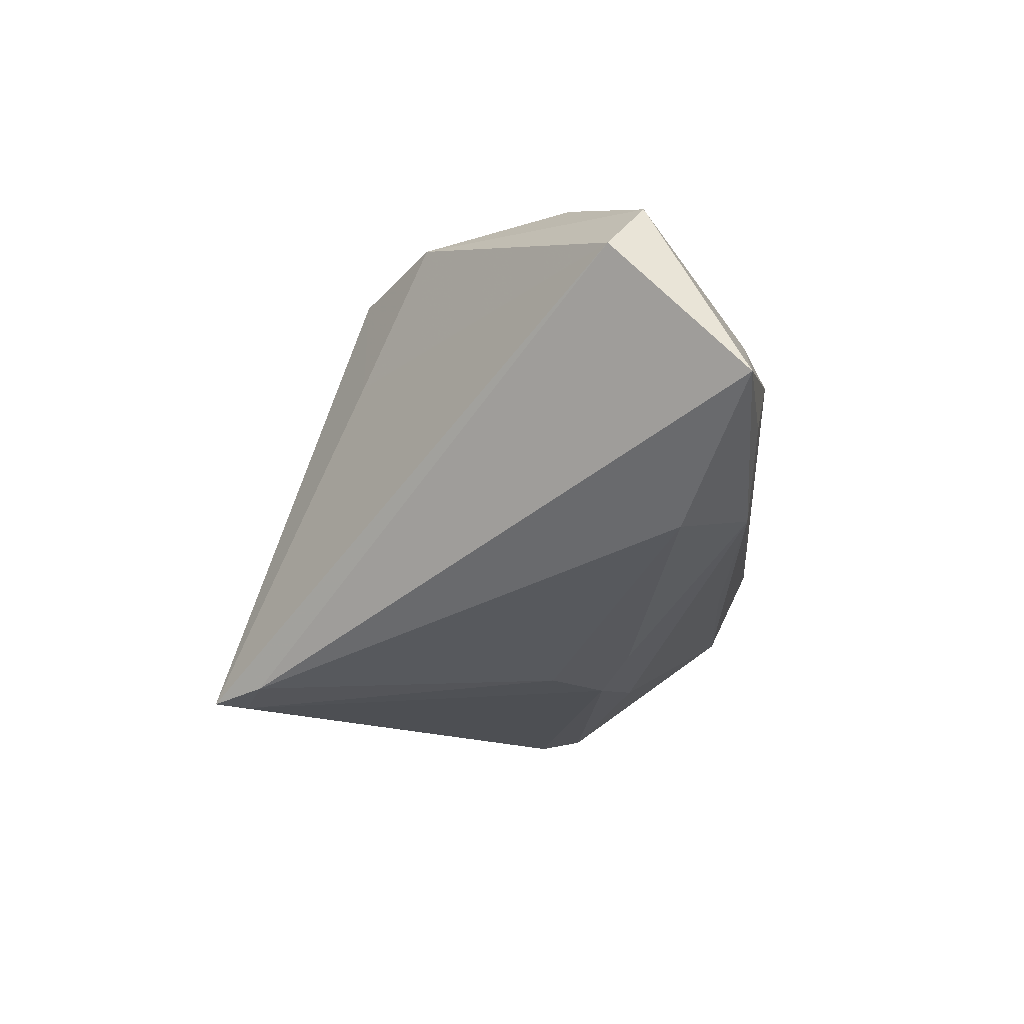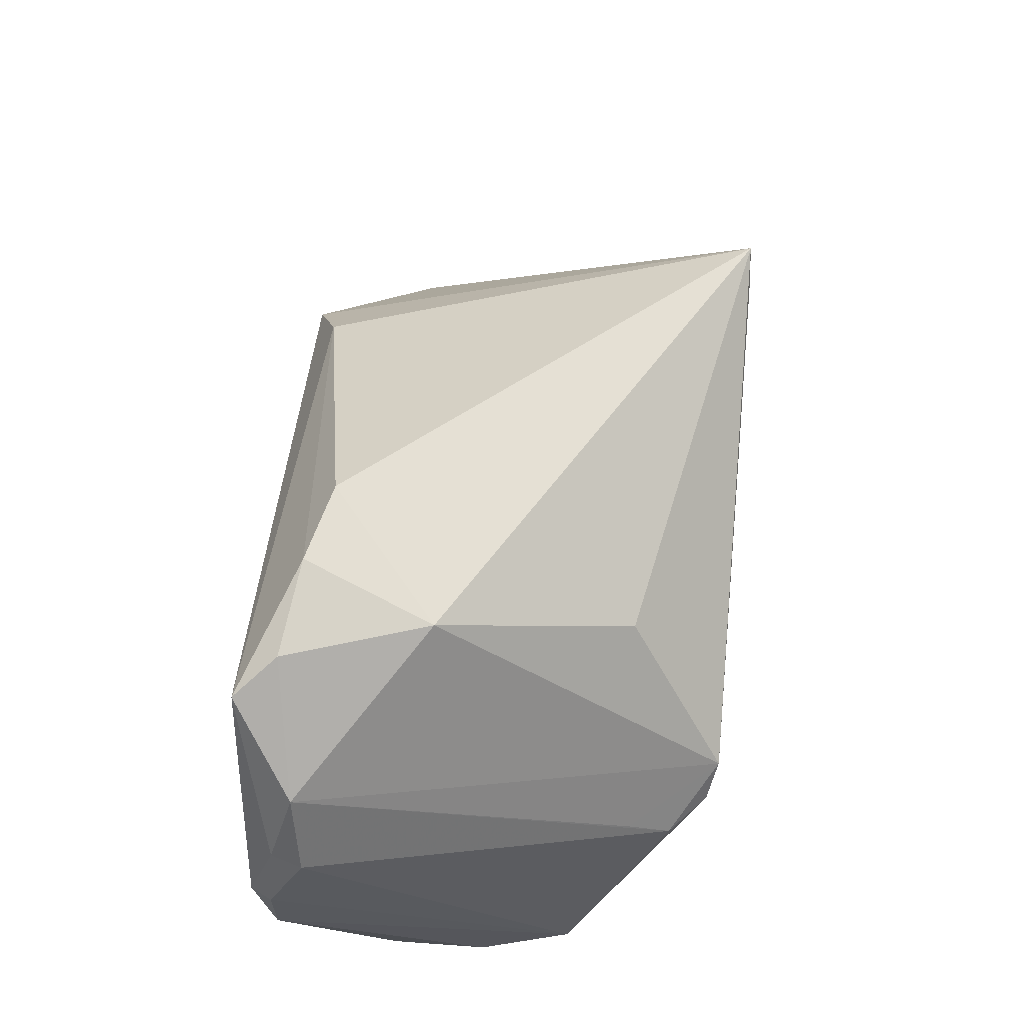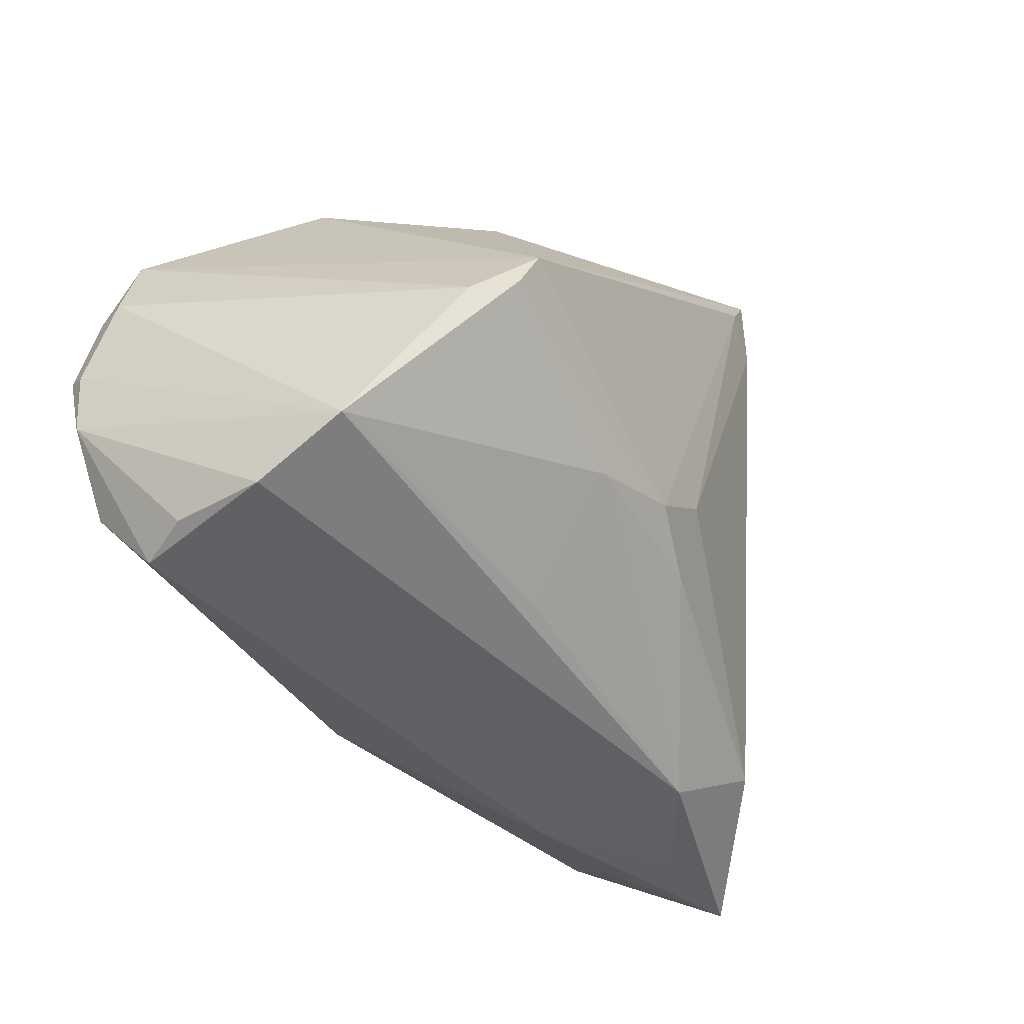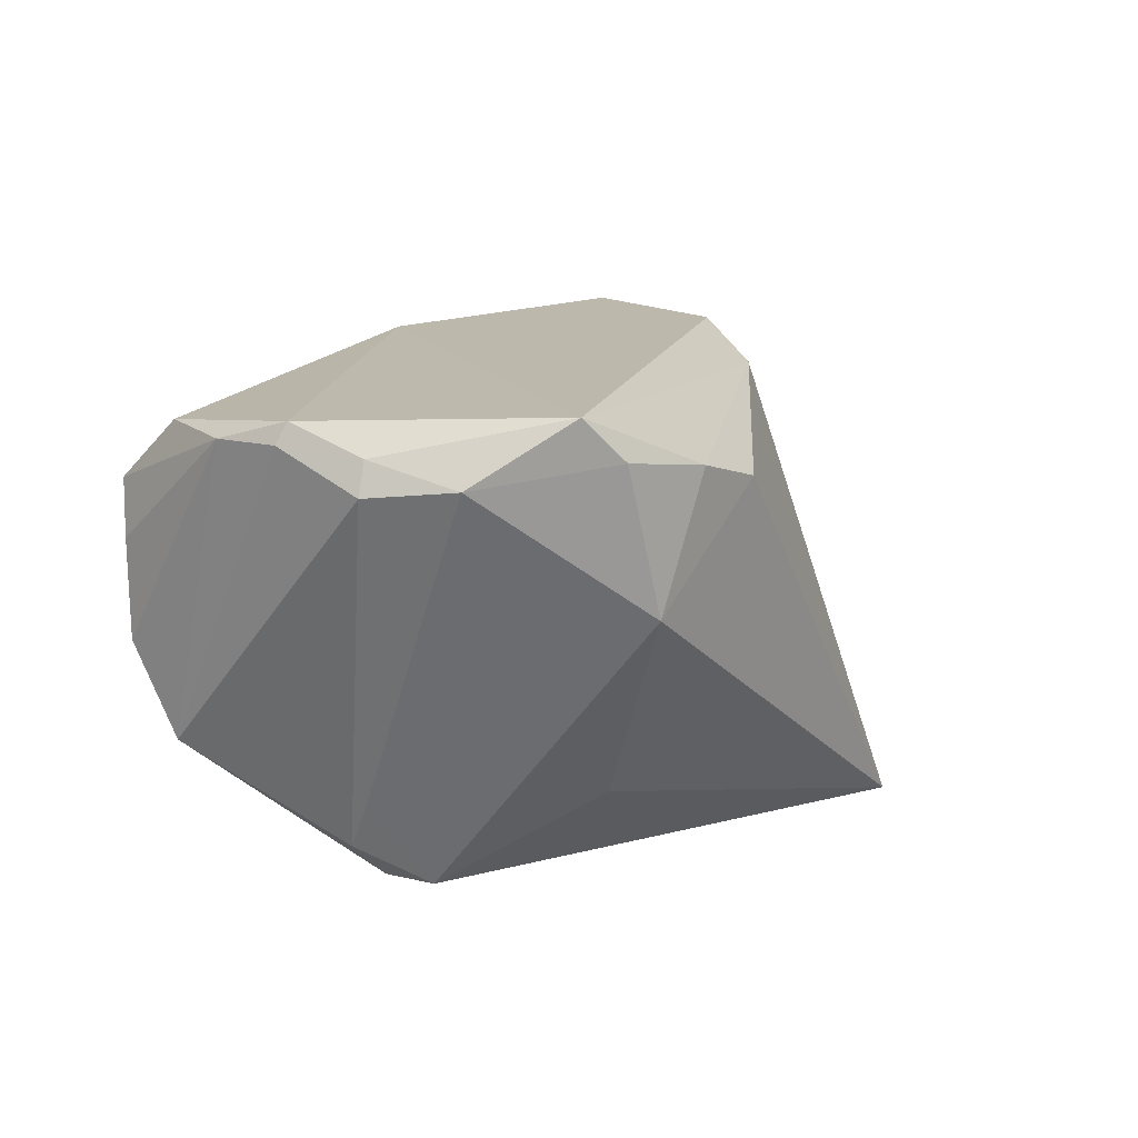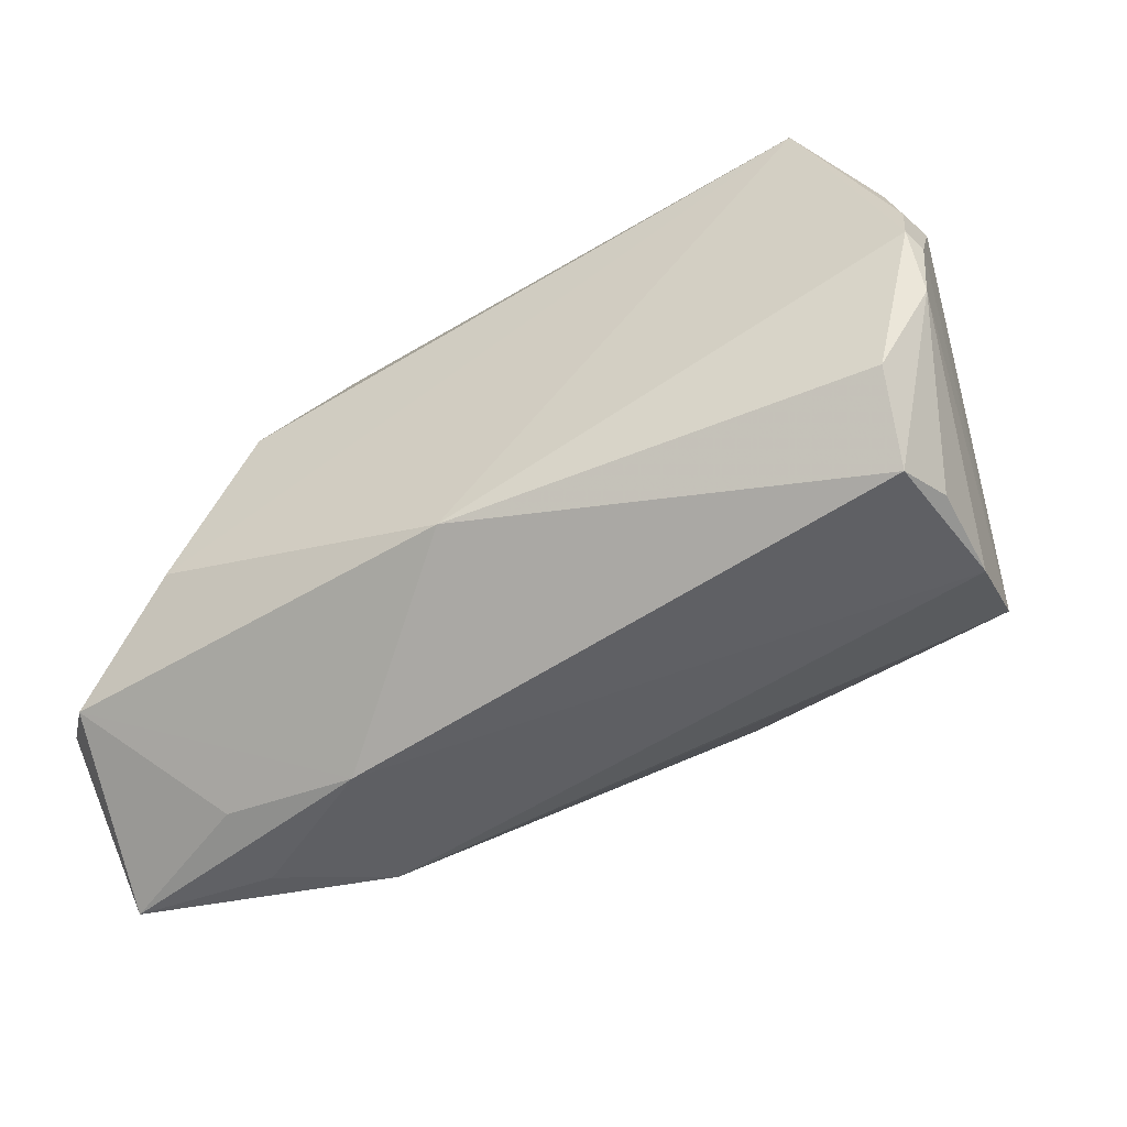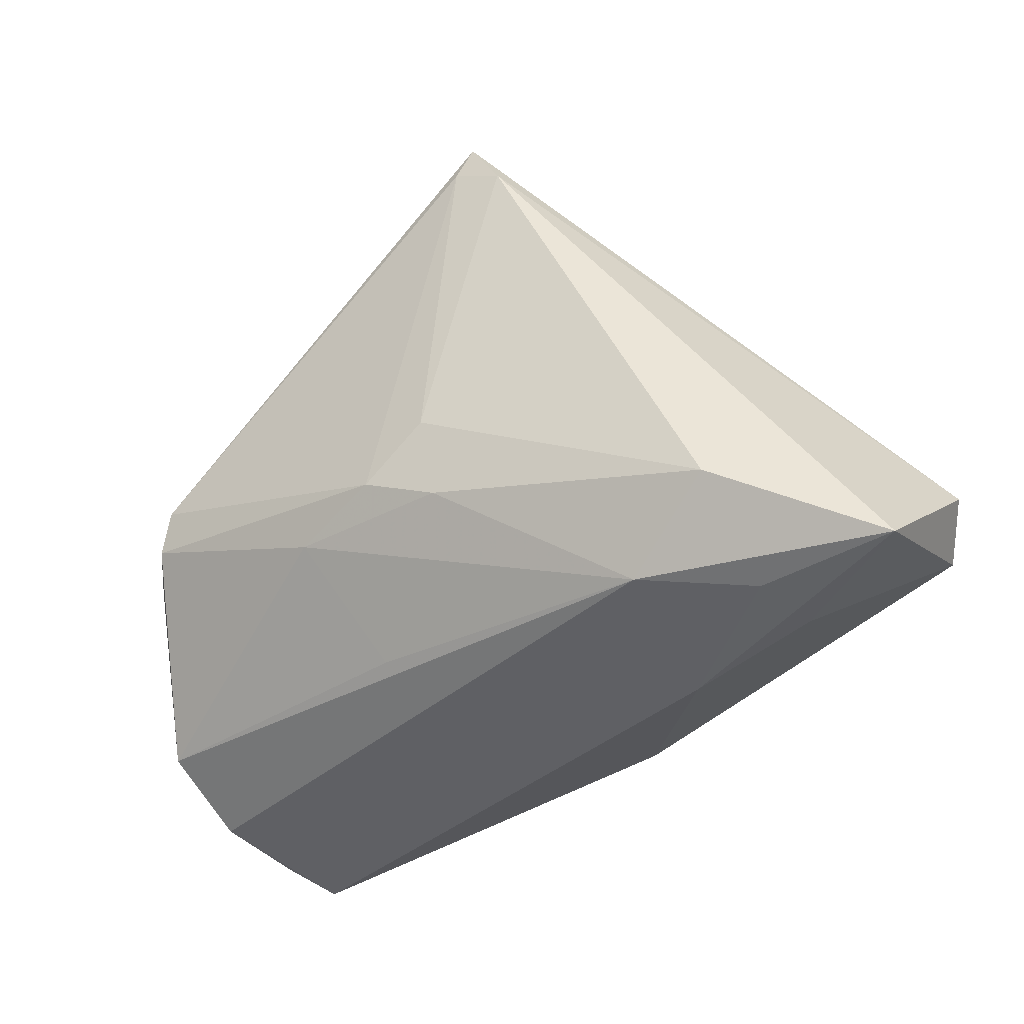
<metadata>
{"format":"obj","ext":"obj","renderer":"f3d","projection":"perspective","resolution":1024,"background":"white","views":[{"elev":-13.9,"azim":-80.3,"up":"+Z"},{"elev":55.6,"azim":94.3,"up":"+Y"},{"elev":-38.7,"azim":123.9,"up":"+Y"},{"elev":14.6,"azim":116.9,"up":"+Z"},{"elev":-51.0,"azim":26.5,"up":"+Y"},{"elev":-44.2,"azim":-139.8,"up":"+Y"}]}
</metadata>
<code>
v 0.05089 -0.003963 0.02576
v -0.01893 0.02724 -0.02518
v 0.03393 0.001231 -0.02634
v -0.05186 -0.01902 0.01561
v 0.03604 -0.003375 -0.02529
v 0.04616 -0.02205 -0.01013
v 0.03973 -0.005184 -0.0212
v 0.01885 0.03046 0.01771
v -0.005555 -0.006107 -0.02296
v 0.04064 -0.002843 -0.01648
v 0.02738 0.02887 0.02024
v 0.01366 -0.01336 -0.02175
v 0.04092 0.02204 0.02665
v -0.02488 0.00618 0.02655
v -0.02402 -0.03132 -0.008284
v 0.02655 0.01811 -0.01561
v 0.04657 -0.02699 8.76e-05
v -0.01526 0.01564 0.02321
v 0.002592 -0.01113 -0.02313
v 0.04557 -0.02111 0.0236
v 0.05178 0.004283 0.01926
v -0.01985 -0.03362 0.008655
v 0.03747 0.02525 0.02194
v -0.05058 -0.03362 0.001121
v 0.03345 0.02699 0.005688
v -0.03499 -0.03333 -0.0005868
v -0.00538 -0.01542 -0.02029
v -0.03503 -0.0321 0.008728
v 0.04417 -0.02891 0.01666
v -0.03416 -0.0125 0.02665
v -0.0007355 -0.02285 0.02665
v -0.01589 0.03362 -0.02644
v -0.03583 -0.02471 -0.01142
v 0.04645 -0.02725 0.01086
v 0.04846 0.01344 0.02013
v 0.05125 -0.01192 0.02344
v 0.01032 -0.02562 -0.01044
v -0.04719 -0.02239 0.02098
v -0.02236 0.01432 0.01048
v -0.01347 0.03035 -0.02665
v 0.05052 0.004231 0.0228
v 0.05186 -0.004803 0.0235
f 32 25 16
f 8 18 11
f 32 18 8
f 11 25 8
f 8 25 32
f 24 38 4
f 4 38 14
f 14 38 30
f 38 31 30
f 5 19 3
f 32 16 3
f 3 16 25
f 12 19 5
f 6 12 5
f 11 18 13
f 13 18 14
f 31 1 13
f 14 30 13
f 13 30 31
f 32 4 39
f 39 4 14
f 39 18 32
f 14 18 39
f 22 31 38
f 29 31 22
f 35 3 25
f 2 9 33
f 2 33 24
f 24 4 2
f 2 4 32
f 24 33 15
f 20 31 29
f 20 1 31
f 1 20 36
f 36 20 29
f 29 34 36
f 23 25 11
f 11 13 23
f 23 35 25
f 13 35 23
f 28 38 24
f 24 22 28
f 28 22 38
f 7 35 21
f 5 3 7
f 7 6 5
f 21 6 7
f 41 13 1
f 41 35 13
f 21 35 41
f 40 2 32
f 9 2 40
f 19 9 40
f 32 3 40
f 40 3 19
f 19 12 27
f 12 15 27
f 27 15 33
f 33 9 27
f 27 9 19
f 12 6 37
f 37 15 12
f 6 15 37
f 26 22 24
f 24 15 26
f 26 15 22
f 42 6 21
f 42 36 6
f 1 36 42
f 21 41 42
f 42 41 1
f 6 36 17
f 17 36 34
f 17 15 6
f 17 34 29
f 29 22 17
f 22 15 17
f 3 35 10
f 10 7 3
f 35 7 10

</code>
